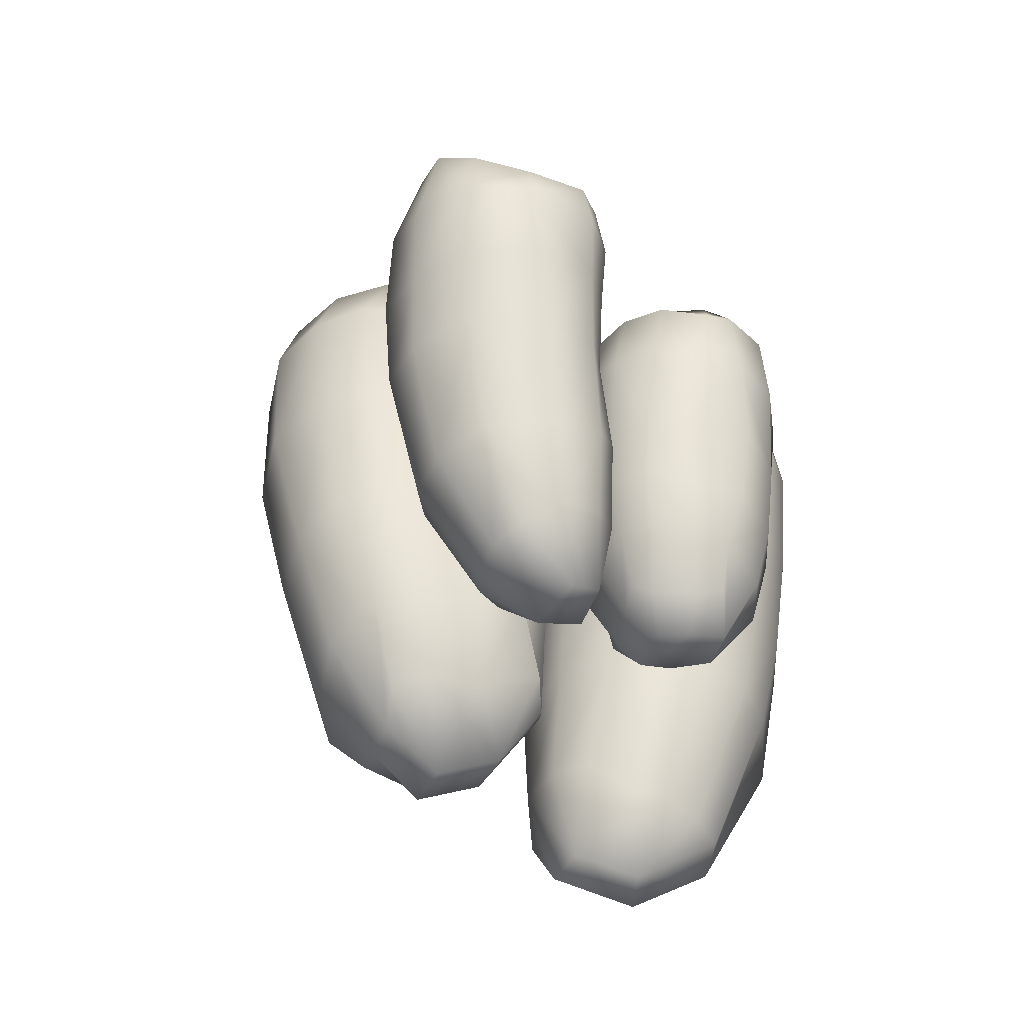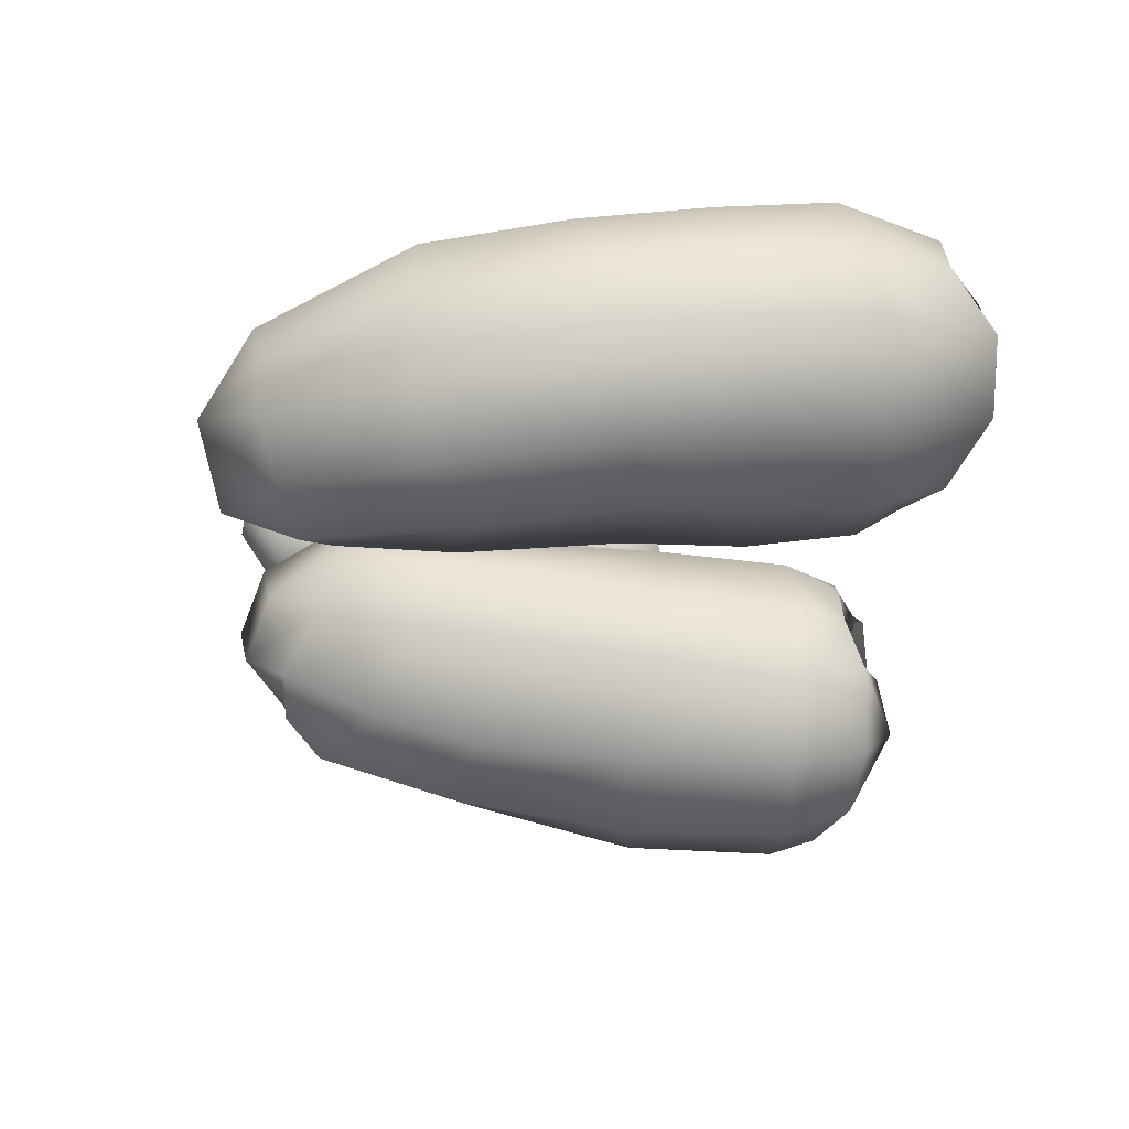
<metadata>
{"format":"obj","ext":"obj","renderer":"f3d","projection":"perspective","resolution":1024,"background":"white","views":[{"elev":-36.1,"azim":-79.6,"up":"+Y"},{"elev":-9.4,"azim":84.5,"up":"+Z"}]}
</metadata>
<code>
o Sponge_3_low_Mesh.032
v -0.03034 0.111 0.08743
v -0.07595 0.1033 0.1026
v -0.1024 0.1022 0.07897
v -0.03784 0.05221 0.0313
v -0.03849 0.00798 0.05282
v -0.08592 0.008412 0.05342
v -0.04666 0.01005 0.03343
v -0.09943 0.1331 0.06387
v -0.03475 0.1379 0.05653
v -0.0428 0.1392 0.07306
v -0.05024 0.07863 0.06903
v -0.05873 0.07679 0.06785
v -0.06738 0.07968 0.06825
v -0.0988 0.1281 0.08173
v -0.06057 0.13 0.03339
v -0.05121 0.1268 0.09853
v -0.08526 0.1307 0.03634
v -0.07474 0.1339 0.09333
v -0.04947 0.09057 0.05429
v -0.09205 0.1302 0.09011
v -0.08732 0.1354 0.05189
v -0.02629 0.1149 0.05159
v -0.02605 0.07866 0.04923
v -0.02394 0.1124 0.0683
v -0.02361 0.07685 0.06959
v -0.02672 0.07458 0.08381
v -0.04633 0.105 0.1015
v -0.04441 0.07266 0.09771
v -0.0667 0.0714 0.1004
v -0.09105 0.1053 0.09315
v -0.08725 0.07527 0.09369
v -0.09855 0.07416 0.07411
v -0.104 0.1054 0.06106
v -0.1022 0.07702 0.05707
v -0.09831 0.1091 0.04413
v -0.0975 0.0775 0.04248
v -0.08552 0.1127 0.03115
v -0.08261 0.08008 0.02702
v -0.05778 0.1117 0.0257
v -0.039 0.1146 0.03413
v -0.05462 0.07634 0.02459
v -0.04552 0.1361 0.04127
v -0.03741 0.07722 0.03154
v -0.02299 0.05212 0.06435
v -0.0271 0.04966 0.08063
v -0.04259 0.04296 0.09402
v -0.06473 0.04484 0.09734
v -0.08644 0.04831 0.0898
v -0.09584 0.04922 0.07301
v -0.09981 0.05444 0.05592
v -0.09532 0.05382 0.04172
v -0.08161 0.05437 0.02958
v -0.05605 0.05044 0.02477
v -0.02535 0.05173 0.04755
v -0.03488 0.02003 0.07493
v -0.04889 0.01538 0.08794
v -0.0667 0.01956 0.09166
v -0.08599 0.02695 0.08308
v -0.09285 0.02851 0.07131
v -0.09651 0.03256 0.05626
v -0.09249 0.03125 0.04364
v -0.05904 0.02681 0.02324
v -0.04177 0.02516 0.03025
v -0.03145 0.02417 0.05747
v -0.03951 0.006617 0.06773
v -0.05061 -0.003122 0.07105
v -0.07886 0.01042 0.07956
v -0.08226 0.007512 0.0683
v -0.08022 0.02943 0.0303
v -0.05807 0.004874 0.03627
v -0.03222 0.02485 0.0437
v -0.04972 -0.003246 0.05535
v -0.06634 -0.002553 0.07806
v -0.05652 -0.004753 0.04491
v -0.07583 -0.004716 0.05417
v -0.07742 0.006989 0.04241
v -0.09398 0.1338 0.04811
v -0.09345 0.1371 0.06348
v -0.0684 0.08099 0.05919
v -0.05921 0.07763 0.06068
v -0.05107 0.08013 0.06049
v -0.05323 0.0863 0.05183
v -0.0477 0.08887 0.06162
v -0.04554 0.1432 0.0601
v -0.0333 0.1372 0.07077
v -0.04905 0.0934 0.0695
v -0.09235 0.1366 0.07988
v -0.05097 0.1402 0.04899
v -0.059 0.08402 0.0511
v -0.06398 0.1332 0.04012
v -0.05492 0.08775 0.07582
v -0.04628 0.1351 0.08379
v -0.05212 0.09819 0.07512
v -0.07513 0.1295 0.1
v -0.05841 0.1328 0.09174
v -0.07909 0.1335 0.04276
v -0.06649 0.08579 0.05153
v -0.08807 0.1358 0.08661
v -0.03742 0.1326 0.08531
v -0.08557 0.01174 0.04623
v -0.07402 -0.004719 0.06611
v -0.04315 0.00766 0.04137
v -0.06559 0.08304 0.07494
v -0.06005 0.08414 0.07634
v 0.04211 0.1798 -0.03659
v -0.006427 0.1833 -0.01403
v -0.04989 0.1915 -0.04117
v -0.005432 0.05585 -0.1049
v 0.02146 0.004512 -0.03562
v -0.04905 0.006067 -0.03832
v -0.04519 0.2148 -0.06215
v 0.0436 0.2021 -0.08989
v 0.03638 0.2085 -0.06229
v 0.001439 0.116 -0.05255
v -0.009215 0.1282 -0.0479
v -0.01879 0.1477 -0.04337
v -0.03795 0.2106 -0.04009
v -0.008766 0.1927 -0.1188
v 0.02008 0.198 -0.0262
v -0.03002 0.2065 -0.1074
v 0.008929 0.2069 -0.0358
v -0.001462 0.1238 -0.08409
v -0.02176 0.2066 -0.02611
v -0.03336 0.2176 -0.07841
v 0.048 0.1739 -0.09434
v 0.03776 0.115 -0.09282
v 0.0533 0.1742 -0.06595
v 0.04541 0.1176 -0.05679
v 0.0383 0.1233 -0.03077
v 0.01835 0.1781 -0.0165
v 0.01177 0.1341 -0.01128
v -0.01281 0.1328 -0.009449
v -0.03196 0.1856 -0.02451
v -0.03744 0.1349 -0.01908
v -0.05556 0.134 -0.03508
v -0.05885 0.1893 -0.06985
v -0.06519 0.1379 -0.06568
v -0.05125 0.1897 -0.09341
v -0.06111 0.1376 -0.08571
v -0.03783 0.1848 -0.1128
v -0.05016 0.1291 -0.1083
v -0.01219 0.1764 -0.124
v 0.02475 0.1779 -0.1181
v -0.02029 0.1225 -0.1214
v 0.02359 0.2002 -0.1095
v 0.0104 0.1189 -0.1174
v 0.04014 0.06568 -0.04925
v 0.03045 0.07606 -0.02156
v 0.008019 0.08539 -0.007901
v -0.01376 0.0902 -0.005338
v -0.03965 0.08858 -0.01442
v -0.05481 0.08746 -0.02864
v -0.06387 0.08583 -0.05329
v -0.06614 0.0826 -0.07394
v -0.05522 0.07185 -0.09299
v -0.03504 0.06235 -0.1045
v 0.02962 0.0602 -0.08721
v 0.02497 0.04031 -0.01854
v 0.01061 0.04456 -0.004437
v -0.01021 0.04878 0.000813
v -0.03055 0.04805 -0.005184
v -0.04567 0.0397 -0.0174
v -0.06005 0.03386 -0.03918
v -0.06067 0.0333 -0.05863
v -0.0323 0.01321 -0.08647
v -0.007146 0.003835 -0.08913
v 0.03067 0.03451 -0.04422
v 0.01833 0.01636 -0.01584
v 0.006369 0.01336 -0.005165
v -0.02392 0.01497 0.000569
v -0.03955 0.003403 -0.01918
v -0.05134 0.02184 -0.07792
v -0.02153 -0.009958 -0.06836
v 0.0239 0.02332 -0.07595
v 0.01048 -0.01017 -0.05979
v -0.007659 0.007652 -0.001594
v -0.01946 -0.01894 -0.01616
v -0.004575 -0.02463 -0.05244
v -0.02883 -0.02761 -0.03918
v -0.03817 -0.01074 -0.05717
v -0.04328 0.2116 -0.08646
v -0.03329 0.2192 -0.05983
v -0.02856 0.159 -0.04886
v -0.01691 0.1219 -0.05742
v -0.005194 0.1139 -0.06254
v -0.01471 0.126 -0.0811
v 0.003709 0.1145 -0.06888
v 0.0334 0.2138 -0.08184
v 0.04819 0.2014 -0.05883
v 0.008464 0.1156 -0.05639
v -0.0257 0.2186 -0.04784
v 0.01485 0.2029 -0.1007
v -0.02446 0.1304 -0.07308
v -0.004909 0.1988 -0.1092
v 0.003696 0.1441 -0.04684
v 0.02284 0.1998 -0.04999
v 0.007957 0.1407 -0.05113
v -0.001995 0.2012 -0.0208
v 0.01845 0.2036 -0.04121
v -0.02248 0.2086 -0.09699
v -0.03197 0.1448 -0.06473
v -0.01049 0.214 -0.03382
v -0.007607 -0.00928 -0.07407
v 0.004861 -0.01583 -0.02934
v -0.009534 0.1555 -0.04104
v -0.003474 0.1462 -0.04345
v 0.03845 0.1964 -0.03988
v -0.0497 0.001907 -0.05339
v 0.08793 0.18 0.09933
v 0.04182 0.1875 0.08045
v 0.1082 0.114 -0.01234
v 0.1017 -0.01883 0.01894
v 0.03819 -0.004262 0.0275
v 0.03497 0.2137 0.06196
v 0.1203 0.232 0.01868
v 0.1086 0.237 0.04565
v 0.09984 0.1211 0.04497
v 0.08807 0.127 0.04917
v 0.07465 0.1409 0.05505
v 0.05779 0.2191 0.07148
v 0.04944 0.2145 0.08277
v 0.07259 0.21 -0.00458
v 0.1093 0.2179 0.08428
v 0.04228 0.2086 0.009488
v 0.09209 0.1371 0.05856
v 0.0847 0.2238 0.0791
v 0.09134 0.1361 0.02063
v 0.06792 0.2183 0.08906
v 0.04167 0.2182 0.03669
v 0.1336 0.1918 0.01447
v 0.1352 0.1494 0.009519
v 0.1441 0.1929 0.04223
v 0.1487 0.1463 0.03722
v 0.1388 0.1376 0.06879
v 0.116 0.1798 0.09513
v 0.1185 0.1352 0.09121
v 0.08894 0.1365 0.09612
v 0.06388 0.1829 0.09532
v 0.0644 0.1396 0.09107
v 0.04429 0.1441 0.07645
v 0.03 0.188 0.06189
v 0.03153 0.1454 0.0566
v 0.02724 0.1844 0.03368
v 0.03106 0.151 0.03113
v 0.0383 0.1881 0.005243
v 0.03963 0.1545 0.005982
v 0.07541 0.1929 -0.01471
v 0.111 0.196 -0.009803
v 0.07234 0.1534 -0.01912
v 0.1028 0.219 -0.002695
v 0.1108 0.154 -0.01242
v 0.1471 0.1001 0.0321
v 0.1374 0.09206 0.06367
v 0.1184 0.08788 0.08575
v 0.0874 0.09109 0.09033
v 0.06196 0.09417 0.08374
v 0.04538 0.09935 0.07076
v 0.03262 0.1065 0.05037
v 0.034 0.1088 0.02897
v 0.0411 0.112 0.002502
v 0.06802 0.1103 -0.01781
v 0.136 0.105 0.004307
v 0.1274 0.03118 0.05317
v 0.1096 0.03469 0.07785
v 0.07983 0.04576 0.08179
v 0.0598 0.05205 0.07657
v 0.04157 0.0519 0.06271
v 0.02941 0.05823 0.04628
v 0.02997 0.05916 0.02247
v 0.06592 0.05139 -0.02191
v 0.1015 0.04988 -0.01938
v 0.133 0.03245 0.0242
v 0.09984 -0.01862 0.03775
v 0.08895 -0.02119 0.052
v 0.05118 -0.01376 0.05362
v 0.04193 -0.007781 0.04098
v 0.0392 0.05594 -0.000992
v 0.06223 0.007788 -0.01945
v 0.1247 0.03867 -0.002372
v 0.09727 -0.01153 -0.007129
v 0.07232 -0.04076 0.02275
v 0.06925 -0.01656 0.0589
v 0.058 -0.03229 -0.007756
v 0.04302 -0.03011 0.003546
v 0.04266 0.009188 -0.005128
v 0.0313 0.2117 0.03843
v 0.04572 0.2187 0.0564
v 0.07036 0.1392 0.04534
v 0.0788 0.1311 0.03788
v 0.0929 0.1263 0.03039
v 0.08481 0.136 0.02365
v 0.1044 0.1341 0.02467
v 0.1011 0.2332 0.02822
v 0.1281 0.2321 0.04585
v 0.1117 0.1302 0.03883
v 0.08782 0.216 0.008858
v 0.07497 0.1399 0.02829
v 0.06839 0.2125 0.005289
v 0.1016 0.1292 0.05363
v 0.1082 0.2315 0.06158
v 0.1107 0.1301 0.04802
v 0.08677 0.2144 0.09288
v 0.09752 0.2252 0.07362
v 0.1271 0.2168 0.0695
v 0.05078 0.2157 0.0206
v 0.06863 0.142 0.03678
v 0.08424 -0.004003 -0.02144
v 0.03423 0.006396 0.01133
v 0.04942 -0.03912 0.02811
v 0.1364 0.1809 0.07212
v 0.0824 0.1434 0.06128
v 0.06917 0.2215 0.07729
v -0.1183 0.1257 -0.003752
v -0.1229 0.1294 0.03014
v -0.1842 0.06535 0.003283
v -0.1439 -0.01875 0.00018
v -0.1287 -0.005948 0.04043
v -0.1372 0.1445 0.0384
v -0.1835 0.1481 -0.009234
v -0.1647 0.1556 -0.006577
v -0.1469 0.07837 -0.001969
v -0.1429 0.08323 0.005032
v -0.1386 0.09374 0.01288
v -0.1361 0.1488 0.02169
v -0.1267 0.1475 0.025
v -0.1864 0.1316 0.02621
v -0.1374 0.1482 -0.01457
v -0.1715 0.1335 0.04344
v -0.1391 0.09118 0.00073
v -0.1369 0.1522 0.002649
v -0.1631 0.08521 0.008361
v -0.1266 0.1504 0.01172
v -0.1553 0.1438 0.03882
v -0.1829 0.1203 -0.01758
v -0.1803 0.09122 -0.01821
v -0.1672 0.1246 -0.02972
v -0.1646 0.09265 -0.03231
v -0.1413 0.09162 -0.03187
v -0.1262 0.1242 -0.0214
v -0.1228 0.09377 -0.02279
v -0.1143 0.09617 -0.004284
v -0.1168 0.1278 0.01281
v -0.1134 0.0983 0.01281
v -0.1197 0.09977 0.02881
v -0.1326 0.1275 0.0414
v -0.1302 0.09823 0.04093
v -0.1497 0.1212 0.04849
v -0.1473 0.09841 0.0461
v -0.1705 0.1194 0.04663
v -0.1655 0.09697 0.04525
v -0.1909 0.1186 0.02608
v -0.1948 0.1203 0.00185
v -0.1875 0.09175 0.0285
v -0.1921 0.1369 0.006136
v -0.1905 0.09197 0.002002
v -0.161 0.06118 -0.0308
v -0.1378 0.06052 -0.03046
v -0.1195 0.0614 -0.02218
v -0.1112 0.0651 -0.002675
v -0.1111 0.06697 0.0153
v -0.1171 0.06909 0.02868
v -0.1288 0.07137 0.04097
v -0.1431 0.06984 0.04412
v -0.1619 0.06804 0.04448
v -0.1797 0.06329 0.03062
v -0.1774 0.06086 -0.01821
v -0.1339 0.0187 -0.02257
v -0.1153 0.02504 -0.01547
v -0.1088 0.03386 0.003418
v -0.1093 0.03791 0.01762
v -0.1148 0.0364 0.03219
v -0.1239 0.03867 0.04333
v -0.1394 0.03593 0.04746
v -0.1735 0.02344 0.03214
v -0.1783 0.02174 0.0083
v -0.1537 0.01531 -0.0208
v -0.1315 -0.0159 -0.002116
v -0.12 -0.01529 0.002318
v -0.113 -0.008998 0.02688
v -0.1202 -0.006511 0.0354
v -0.1558 0.0302 0.04578
v -0.165 -0.005217 0.03363
v -0.1701 0.01597 -0.01023
v -0.1608 -0.01741 0.008101
v -0.1328 -0.03198 0.01853
v -0.1126 -0.01065 0.014
v -0.1509 -0.0302 0.03377
v -0.1412 -0.02672 0.04149
v -0.1523 -0.001692 0.04379
v -0.1513 0.14 0.04523
v -0.1435 0.1467 0.03245
v -0.1438 0.09138 0.0175
v -0.149 0.08466 0.01328
v -0.1557 0.08002 0.005392
v -0.1599 0.08575 0.01207
v -0.1627 0.0841 -0.001003
v -0.174 0.1508 0.001544
v -0.1675 0.1518 -0.01949
v -0.1544 0.08322 -0.008479
v -0.1814 0.137 0.01375
v -0.1557 0.0893 0.0177
v -0.1796 0.1348 0.02713
v -0.1429 0.08498 -0.004668
v -0.1537 0.1542 -0.009407
v -0.1483 0.08453 -0.009567
v -0.1272 0.1478 -0.001404
v -0.143 0.152 -0.004715
v -0.15 0.1449 -0.02345
v -0.167 0.1396 0.03584
v -0.1494 0.09213 0.02029
v -0.1687 -0.01401 0.01943
v -0.1398 -0.000992 0.04619
v -0.1254 -0.02947 0.03257
v -0.1449 0.121 -0.03043
v -0.1364 0.09609 0.006646
v -0.1349 0.1509 0.01316
f 24 1 26 25
f 24 85 99 1
f 1 27 28 26
f 27 1 99 16
f 27 16 94 2
f 2 94 20 30
f 29 2 30 31
f 2 29 28 27
f 8 33 3 14
f 3 30 20 14
f 33 34 32 3
f 32 31 30 3
f 23 54 4 43
f 54 71 63 4
f 4 63 62 53
f 53 41 43 4
f 102 71 64 5
f 74 102 5 72
f 55 65 5 64
f 5 65 66 72
f 60 6 68 59
f 60 61 100 6
f 6 75 101 68
f 75 6 100 76
f 70 62 63 7
f 71 102 7 63
f 74 70 7 102
f 14 87 78 8
f 8 78 21 77
f 33 8 77 35
f 40 42 9 22
f 42 88 84 9
f 24 22 9 85
f 9 84 10 85
f 83 86 10 84
f 86 93 92 10
f 85 10 92 99
f 86 83 81 11
f 11 91 93 86
f 11 81 80 12
f 11 12 104 91
f 79 13 12 80
f 12 13 103 104
f 87 13 79 78
f 13 87 98 103
f 14 20 98 87
f 17 96 90 15
f 39 37 17 15
f 88 42 15 90
f 42 40 39 15
f 16 95 18 94
f 99 92 95 16
f 77 17 37 35
f 17 77 21 96
f 18 95 91 104
f 98 18 104 103
f 81 83 19 82
f 83 84 88 19
f 82 19 88 90
f 78 79 97 21
f 89 96 21 97
f 43 40 22 23
f 25 23 22 24
f 25 44 54 23
f 44 25 26 45
f 46 45 26 28
f 46 28 29 47
f 47 29 31 48
f 31 32 49 48
f 49 32 34 50
f 35 36 34 33
f 51 50 34 36
f 36 35 37 38
f 38 52 51 36
f 41 38 37 39
f 38 41 53 52
f 44 64 71 54
f 55 64 44 45
f 45 46 56 55
f 46 47 57 56
f 57 47 48 58
f 48 49 59 58
f 50 60 59 49
f 50 51 61 60
f 69 61 51 52
f 52 53 62 69
f 66 65 55 56
f 57 73 66 56
f 73 57 58 67
f 59 68 67 58
f 76 100 61 69
f 69 62 70 76
f 72 66 73 101
f 75 76 70 74
f 80 89 97 79
f 80 81 82 89
f 94 18 98 20
f 40 43 41 39
f 73 67 68 101
f 101 75 74 72
f 96 89 82 90
f 91 95 92 93
f 105 129 128 127
f 127 189 207 105
f 129 105 130 131
f 130 105 207 119
f 130 119 198 106
f 133 106 198 123
f 133 134 132 106
f 132 131 130 106
f 136 107 117 111
f 107 133 123 117
f 135 107 136 137
f 107 135 134 133
f 108 146 126 157
f 166 108 157 174
f 166 165 156 108
f 146 108 156 144
f 175 174 167 109
f 109 204 178 175
f 109 167 158 168
f 204 109 168 169
f 162 163 110 171
f 164 208 110 163
f 110 179 177 171
f 179 110 208 180
f 111 117 191 182
f 181 111 182 124
f 111 181 138 136
f 125 143 145 112
f 188 112 145 192
f 189 127 125 112
f 189 112 188 113
f 188 187 190 113
f 190 197 196 113
f 196 207 189 113
f 187 185 114 190
f 195 197 190 114
f 115 114 185 184
f 114 115 206 195
f 183 116 115 184
f 115 116 205 206
f 116 183 182 191
f 116 191 202 205
f 117 123 202 191
f 118 120 200 194
f 120 118 142 140
f 118 194 192 145
f 142 118 145 143
f 198 119 199 121
f 119 207 196 199
f 181 120 140 138
f 120 181 124 200
f 121 199 195 206
f 206 205 202 121
f 186 185 187 122
f 187 188 192 122
f 192 194 186 122
f 201 124 182 183
f 193 200 124 201
f 146 143 125 126
f 126 125 127 128
f 157 126 128 147
f 147 128 129 148
f 131 149 148 129
f 131 132 150 149
f 134 151 150 132
f 135 152 151 134
f 137 153 152 135
f 138 139 137 136
f 139 154 153 137
f 141 139 138 140
f 155 154 139 141
f 140 142 144 141
f 144 156 155 141
f 157 147 167 174
f 148 158 167 147
f 149 159 158 148
f 150 160 159 149
f 151 161 160 150
f 152 162 161 151
f 153 163 162 152
f 163 153 154 164
f 172 164 154 155
f 155 156 165 172
f 169 168 158 159
f 176 169 159 160
f 176 160 161 170
f 171 170 161 162
f 180 208 164 172
f 172 165 173 180
f 165 166 203 173
f 174 175 203 166
f 177 204 169 176
f 178 179 180 173
f 183 184 193 201
f 185 186 193 184
f 121 202 123 198
f 143 146 144 142
f 177 176 170 171
f 173 203 175 178
f 178 204 177 179
f 200 193 186 194
f 197 195 199 196
f 235 223 302 209
f 209 302 228 238
f 237 209 238 239
f 236 235 209 237
f 221 214 241 210
f 228 221 210 238
f 242 240 210 241
f 210 240 239 238
f 262 211 251 231
f 279 271 211 262
f 211 271 270 261
f 261 249 251 211
f 212 280 279 272
f 283 280 212 281
f 263 273 212 272
f 281 212 273 274
f 268 213 276 267
f 213 268 269 308
f 284 309 276 213
f 284 213 308 285
f 221 220 287 214
f 214 287 229 286
f 243 241 214 286
f 215 230 248 250
f 215 250 296 293
f 232 230 215 294
f 294 215 293 216
f 216 293 292 295
f 216 295 301 300
f 304 294 216 300
f 217 295 292 290
f 295 217 299 301
f 225 299 217 218
f 289 218 217 290
f 218 289 288 219
f 218 219 311 225
f 288 287 220 219
f 219 220 312 311
f 221 228 312 220
f 222 224 305 298
f 247 245 224 222
f 250 222 298 296
f 248 247 222 250
f 235 310 304 223
f 223 303 226 302
f 304 300 303 223
f 286 224 245 243
f 224 286 229 305
f 299 225 226 303
f 225 311 312 226
f 292 227 291 290
f 293 296 227 292
f 296 298 291 227
f 288 306 229 287
f 297 305 229 306
f 231 251 248 230
f 232 233 231 230
f 252 262 231 233
f 232 310 234 233
f 294 304 310 232
f 233 234 253 252
f 235 236 234 310
f 254 253 234 236
f 254 236 237 255
f 255 237 239 256
f 240 257 256 239
f 257 240 242 258
f 241 243 244 242
f 244 259 258 242
f 245 246 244 243
f 259 244 246 260
f 247 249 246 245
f 246 249 261 260
f 272 279 262 252
f 252 253 263 272
f 263 253 254 264
f 264 254 255 265
f 255 256 266 265
f 267 266 256 257
f 258 268 267 257
f 269 268 258 259
f 277 269 259 260
f 270 277 260 261
f 264 274 273 263
f 265 282 274 264
f 266 275 282 265
f 266 267 276 275
f 269 277 285 308
f 277 270 278 285
f 271 307 278 270
f 271 279 280 307
f 309 281 274 282
f 278 283 284 285
f 297 306 288 289
f 290 291 297 289
f 302 226 312 228
f 249 247 248 251
f 309 282 275 276
f 283 278 307 280
f 281 309 284 283
f 291 298 305 297
f 300 301 299 303
f 339 327 406 313
f 313 406 332 342
f 341 313 342 343
f 340 339 313 341
f 325 318 345 314
f 332 325 314 342
f 346 344 314 345
f 314 344 343 342
f 366 315 355 335
f 383 375 315 366
f 315 375 374 365
f 365 353 355 315
f 316 384 383 376
f 387 384 316 385
f 367 377 316 376
f 385 316 377 378
f 372 317 380 371
f 317 372 373 412
f 388 413 380 317
f 388 317 412 389
f 325 324 391 318
f 318 391 333 390
f 347 345 318 390
f 319 334 352 354
f 319 354 400 397
f 336 334 319 398
f 398 319 397 320
f 320 397 396 399
f 320 399 405 404
f 408 398 320 404
f 321 399 396 394
f 399 321 403 405
f 329 403 321 322
f 393 322 321 394
f 322 393 392 323
f 322 323 415 329
f 392 391 324 323
f 323 324 416 415
f 325 332 416 324
f 326 328 409 402
f 351 349 328 326
f 354 326 402 400
f 352 351 326 354
f 339 414 408 327
f 327 407 330 406
f 408 404 407 327
f 390 328 349 347
f 328 390 333 409
f 403 329 330 407
f 329 415 416 330
f 396 331 395 394
f 397 400 331 396
f 400 402 395 331
f 392 410 333 391
f 401 409 333 410
f 335 355 352 334
f 336 337 335 334
f 356 366 335 337
f 336 414 338 337
f 398 408 414 336
f 337 338 357 356
f 339 340 338 414
f 358 357 338 340
f 358 340 341 359
f 359 341 343 360
f 344 361 360 343
f 361 344 346 362
f 345 347 348 346
f 348 363 362 346
f 349 350 348 347
f 363 348 350 364
f 351 353 350 349
f 350 353 365 364
f 376 383 366 356
f 356 357 367 376
f 367 357 358 368
f 368 358 359 369
f 359 360 370 369
f 371 370 360 361
f 362 372 371 361
f 373 372 362 363
f 381 373 363 364
f 374 381 364 365
f 368 378 377 367
f 369 386 378 368
f 370 379 386 369
f 370 371 380 379
f 373 381 389 412
f 381 374 382 389
f 375 411 382 374
f 375 383 384 411
f 413 385 378 386
f 382 387 388 389
f 401 410 392 393
f 394 395 401 393
f 406 330 416 332
f 353 351 352 355
f 413 386 379 380
f 387 382 411 384
f 385 413 388 387
f 395 402 409 401
f 404 405 403 407

</code>
